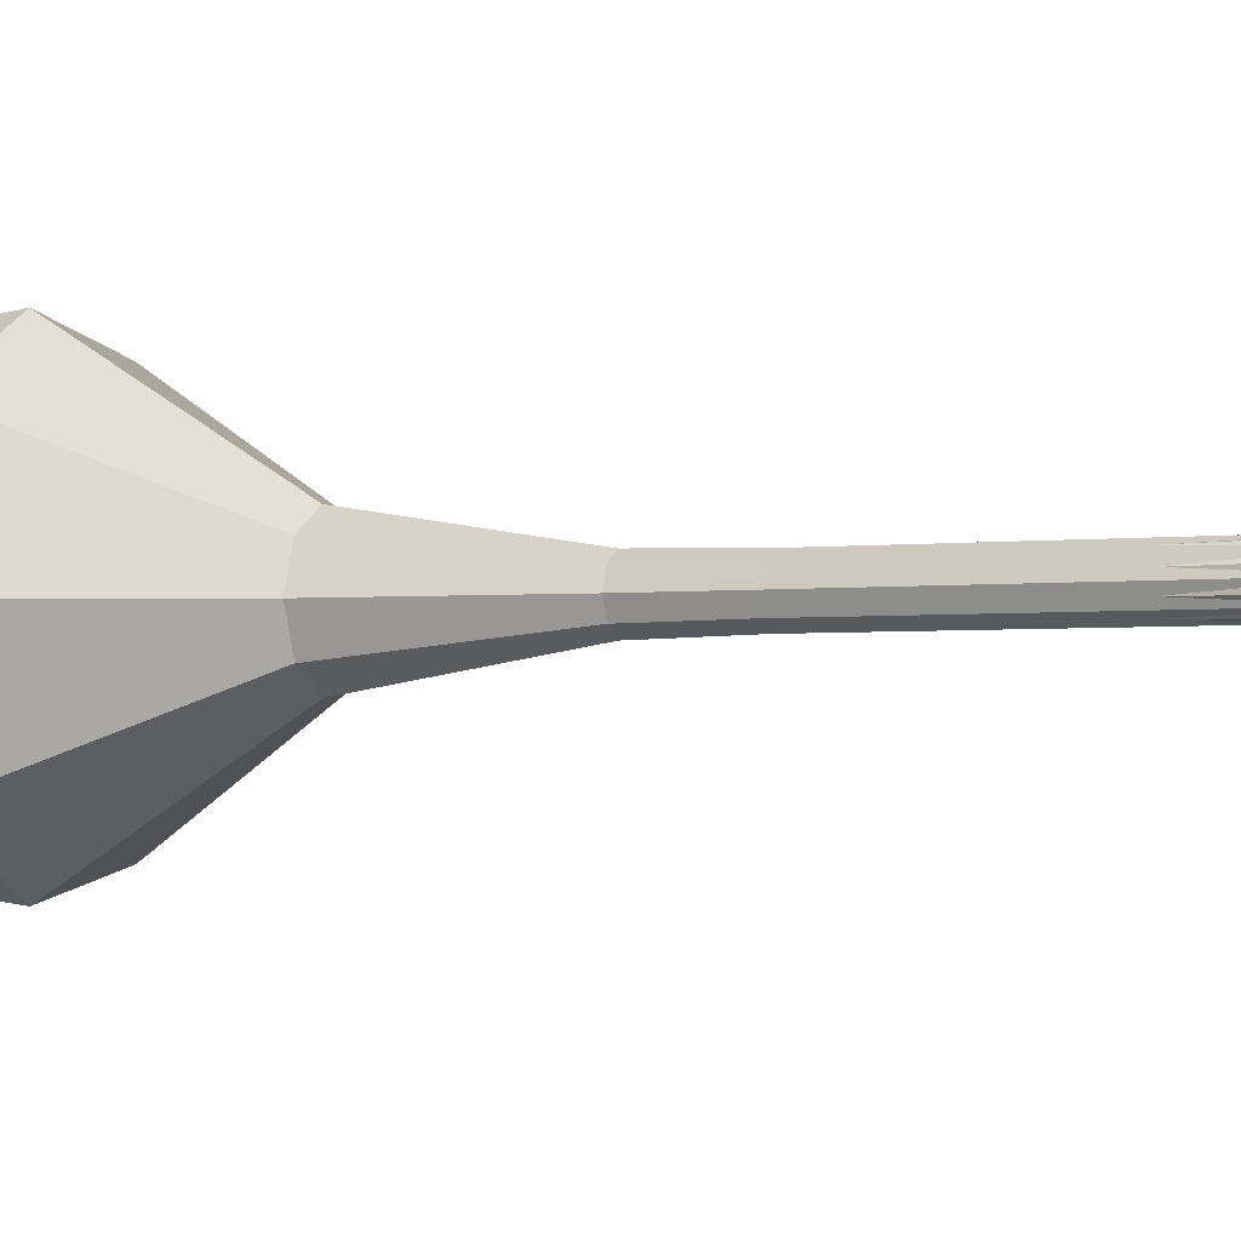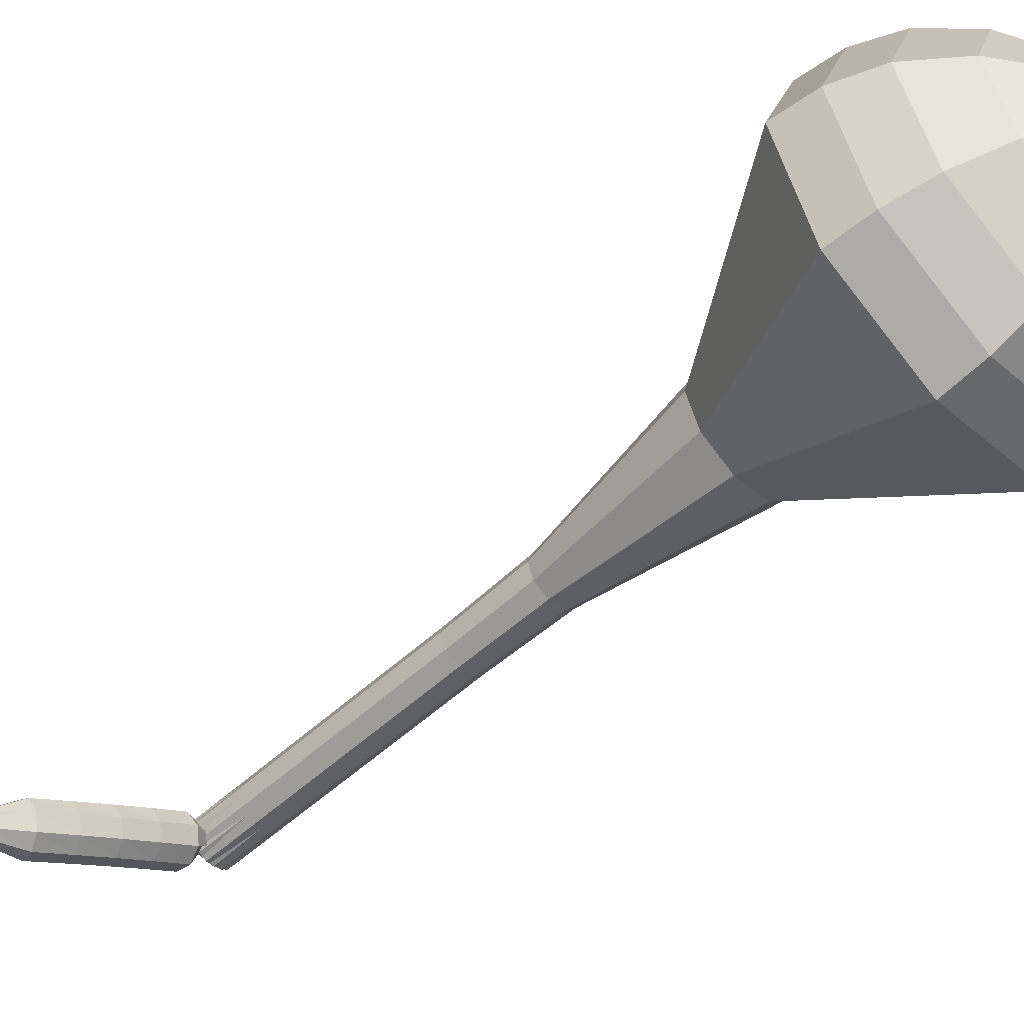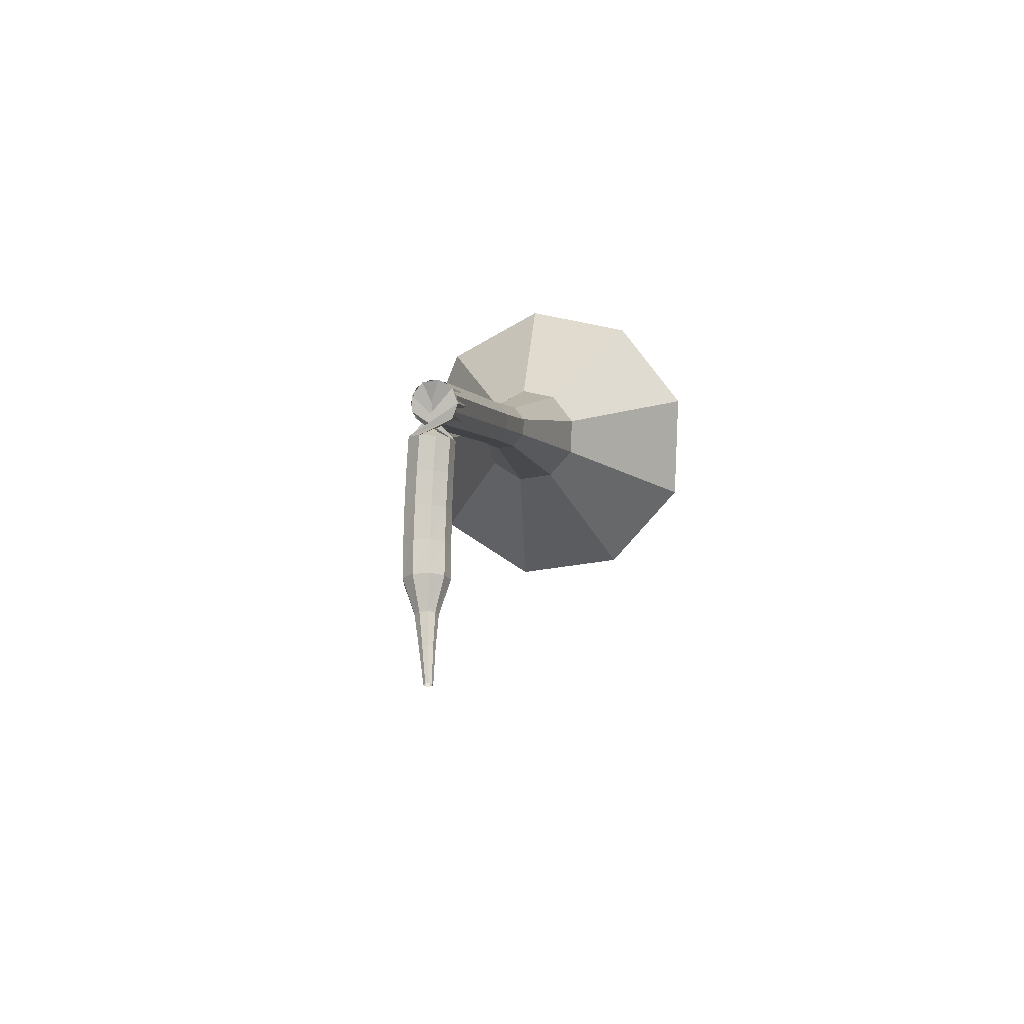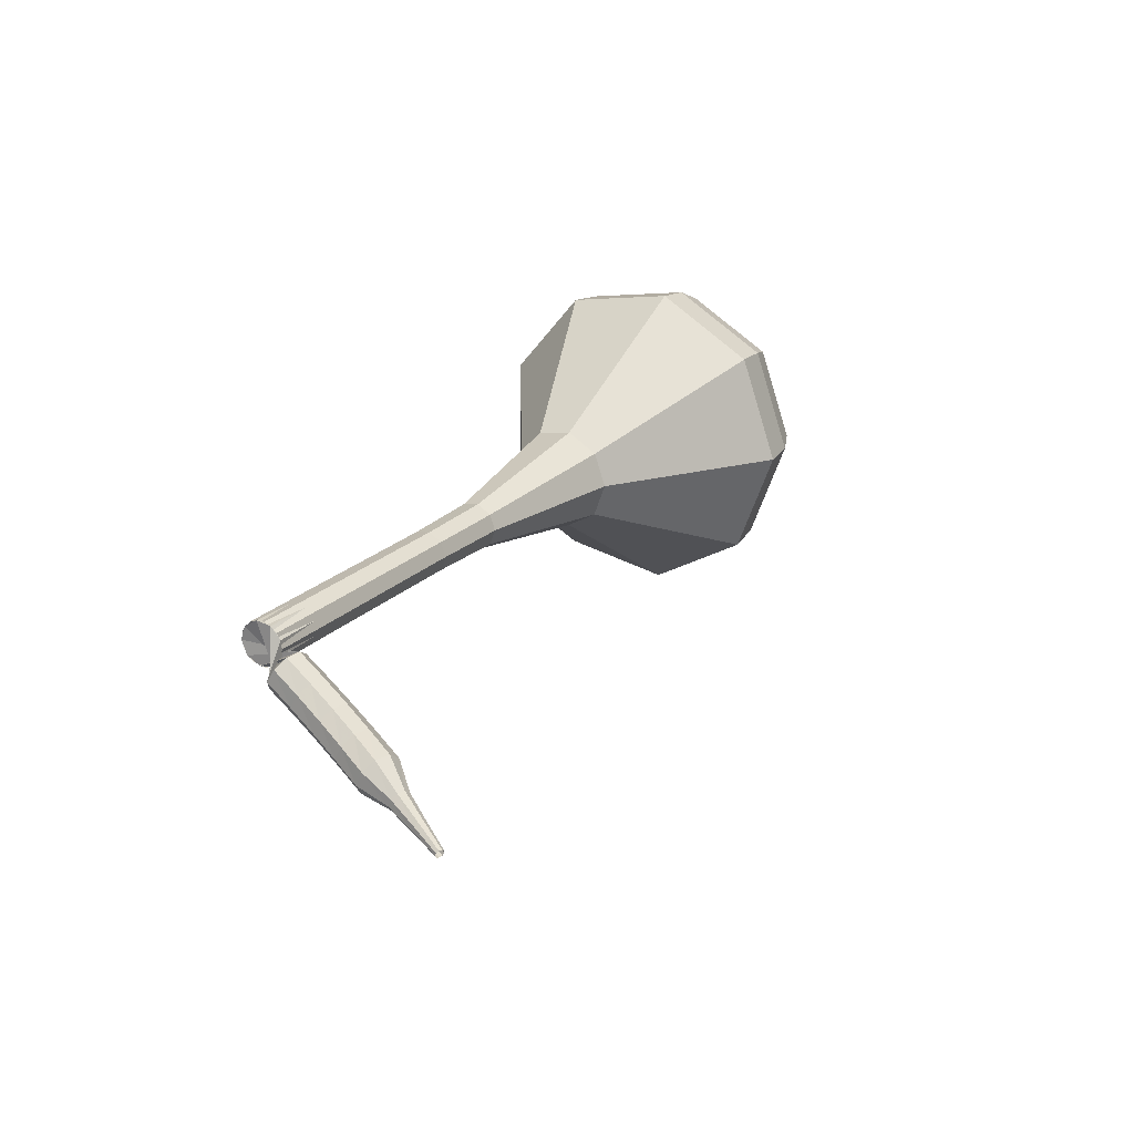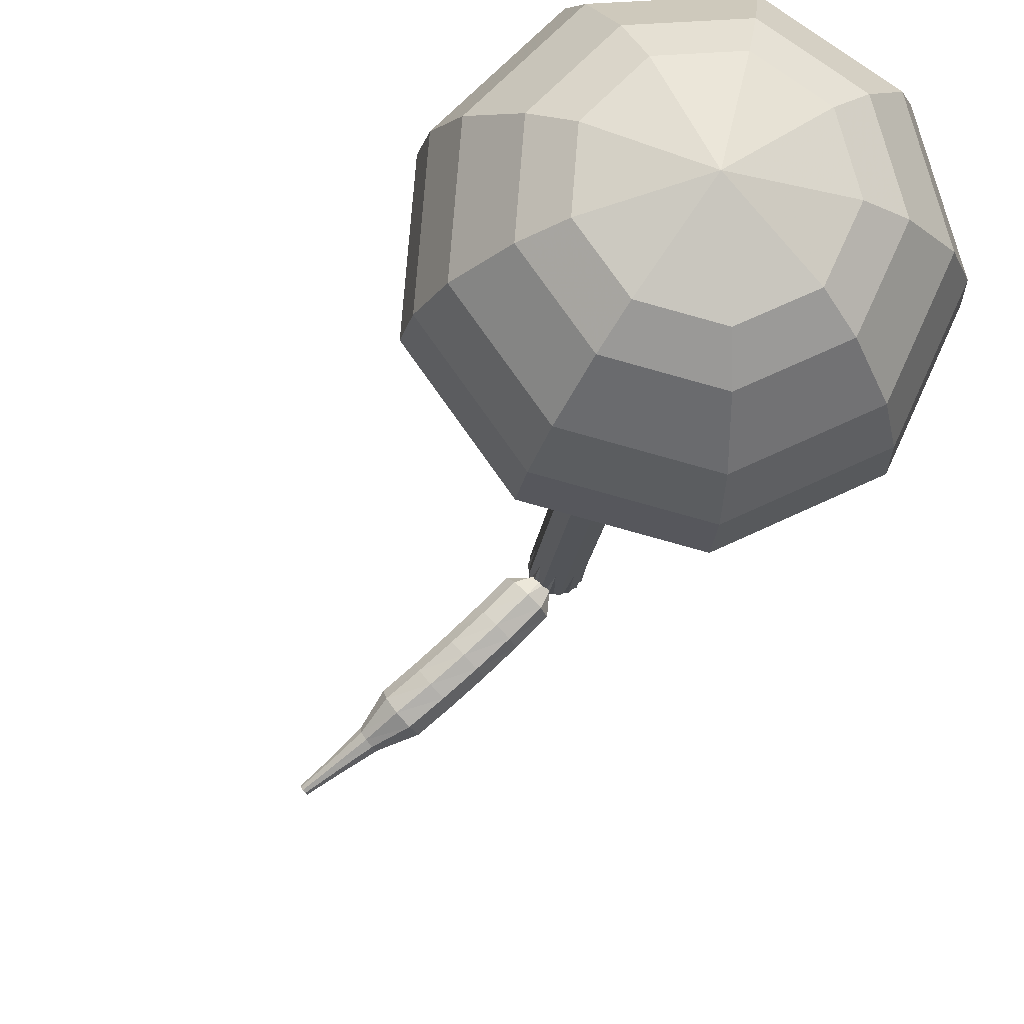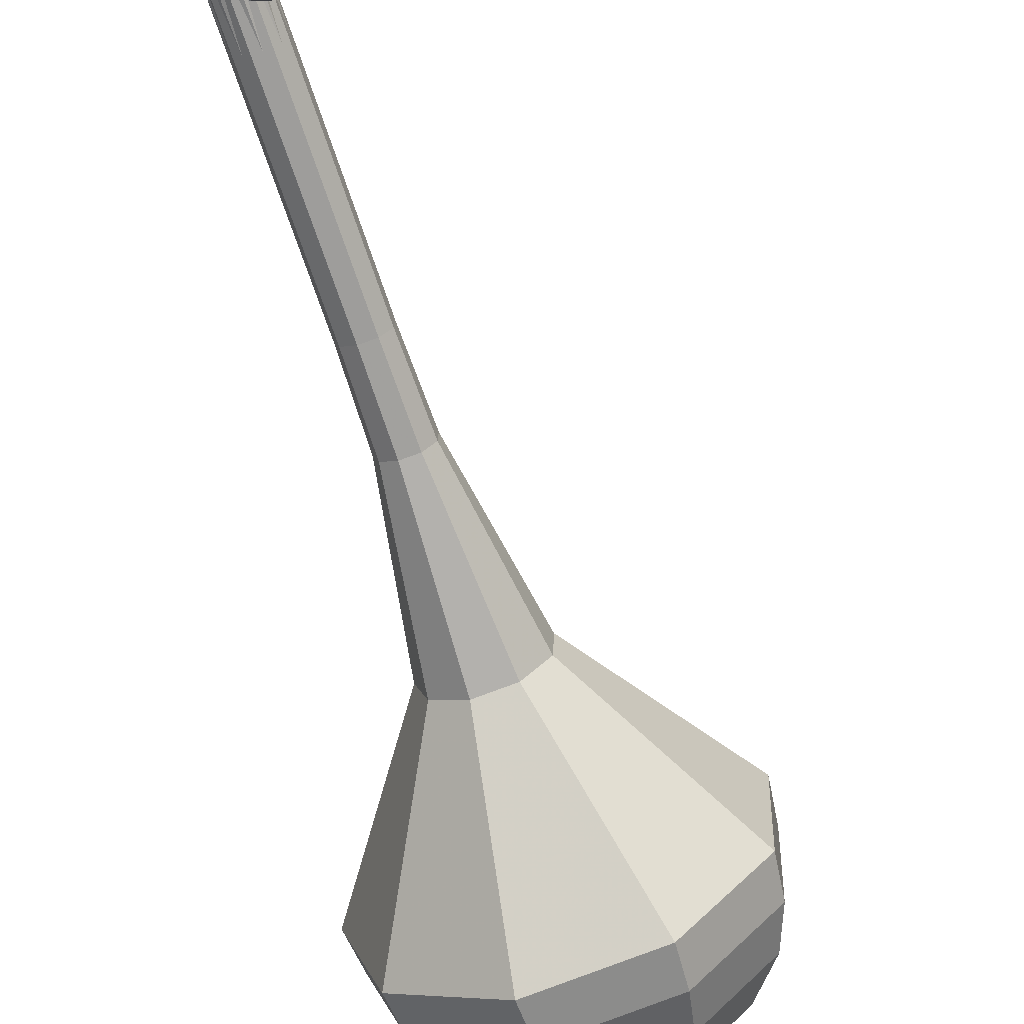
<metadata>
{"format":"obj","ext":"obj","renderer":"f3d","projection":"perspective","resolution":1024,"background":"white","views":[{"elev":37.6,"azim":81.4,"up":"+Y"},{"elev":-76.9,"azim":-75.5,"up":"+Y"},{"elev":-61.8,"azim":141.1,"up":"+Z"},{"elev":-63.2,"azim":-158.3,"up":"+Z"},{"elev":-30.6,"azim":-32.6,"up":"+Y"},{"elev":-51.8,"azim":171.6,"up":"+Y"}]}
</metadata>
<code>
g tube1
v 92.99 87.8 190.8
v 91.22 85.41 189.2
v 91.47 82.14 188.3
v 93.6 79.52 188.6
v 96.63 78.78 190
v 99.14 80.26 191.7
v 99.95 83.27 193
v 98.68 86.4 193.3
v 95.93 88.19 192.5
v 92.99 87.8 190.8
v 93.25 86.41 191.6
v 91.96 84.66 190.4
v 92.14 82.27 189.8
v 93.7 80.35 190
v 95.92 79.81 191
v 97.75 80.89 192.3
v 98.34 83.09 193.2
v 97.42 85.39 193.5
v 95.41 86.7 192.8
v 93.25 86.41 191.6
v 94.68 83.04 192.4
v 94.68 83.04 192.4
v 94.68 83.04 192.4
v 94.68 83.04 192.4
v 94.68 83.04 192.4
v 94.68 83.04 192.4
v 94.68 83.04 192.4
v 94.68 83.04 192.4
v 94.68 83.04 192.4
v 94.68 83.04 192.4
v 112.1 92.16 159.6
v 111.5 92.09 159.3
v 110.9 92.47 159.1
v 110.7 93.11 159.2
v 110.9 93.71 159.4
v 111.4 94 159.8
v 112 93.84 160
v 112.4 93.3 160.1
v 112.5 92.64 159.9
v 112.1 92.16 159.6
v 110.1 92.58 158.8
v 110.5 92.75 158.3
v 111.1 92.57 158
v 111.6 92.14 158.1
v 111.8 91.64 158.5
v 111.6 91.32 159.1
v 111 91.32 159.5
v 110.4 91.64 159.6
v 110.1 92.14 159.3
v 110.1 92.58 158.8
v 109.4 91.61 157.9
v 109.8 91.79 157.4
v 110.4 91.62 157.1
v 110.9 91.17 157.2
v 111.1 90.65 157.6
v 110.9 90.31 158.2
v 110.3 90.3 158.6
v 109.7 90.63 158.7
v 109.4 91.15 158.4
v 109.4 91.61 157.9
v 108.7 90.71 156.9
v 109.2 90.91 156.5
v 109.8 90.73 156.2
v 110.3 90.26 156.3
v 110.4 89.72 156.7
v 110.2 89.36 157.2
v 109.6 89.35 157.6
v 109 89.69 157.7
v 108.7 90.23 157.4
v 108.7 90.71 156.9
v 108.1 89.87 155.9
v 108.6 90.08 155.5
v 109.2 89.9 155.2
v 109.7 89.42 155.3
v 109.8 88.86 155.7
v 109.5 88.48 156.2
v 108.9 88.46 156.5
v 108.3 88.82 156.6
v 108 89.37 156.4
v 108.1 89.87 155.9
v 107.5 89.1 154.9
v 108 89.31 154.4
v 108.6 89.13 154.2
v 109 88.63 154.3
v 109.1 88.05 154.6
v 108.8 87.66 155.1
v 108.2 87.64 155.4
v 107.6 88.01 155.5
v 107.3 88.58 155.3
v 107.5 89.1 154.9
v 107.2 88.05 153.7
v 107.5 88.16 153.5
v 107.8 88.06 153.4
v 108 87.8 153.5
v 108 87.51 153.6
v 107.9 87.31 153.8
v 107.6 87.3 154
v 107.3 87.49 154
v 107.2 87.79 153.9
v 107.2 88.05 153.7
v 106.7 87.28 152.5
v 106.9 87.35 152.4
v 107.1 87.28 152.4
v 107.3 87.1 152.4
v 107.3 86.9 152.5
v 107.2 86.77 152.6
v 107 86.77 152.7
v 106.8 86.9 152.7
v 106.7 87.1 152.7
v 106.7 87.28 152.5
v 106.2 86.54 151.4
v 106.3 86.59 151.3
v 106.5 86.54 151.2
v 106.5 86.44 151.3
v 106.6 86.32 151.3
v 106.5 86.24 151.4
v 106.4 86.24 151.5
v 106.2 86.31 151.5
v 106.2 86.44 151.4
v 106.2 86.54 151.4
f 1 2 12
f 12 11 1
f 2 3 13
f 13 12 2
f 3 4 14
f 14 13 3
f 4 5 15
f 15 14 4
f 5 6 16
f 16 15 5
f 6 7 17
f 17 16 6
f 7 8 18
f 18 17 7
f 8 9 19
f 19 18 8
f 9 10 20
f 20 19 9
f 11 12 22
f 22 21 11
f 12 13 23
f 23 22 12
f 13 14 24
f 24 23 13
f 14 15 25
f 25 24 14
f 15 16 26
f 26 25 15
f 16 17 27
f 27 26 16
f 17 18 28
f 28 27 17
f 18 19 29
f 29 28 18
f 19 20 30
f 30 29 19
f 21 22 32
f 32 31 21
f 22 23 33
f 33 32 22
f 23 24 34
f 34 33 23
f 24 25 35
f 35 34 24
f 25 26 36
f 36 35 25
f 26 27 37
f 37 36 26
f 27 28 38
f 38 37 27
f 28 29 39
f 39 38 28
f 29 30 40
f 40 39 29
f 31 32 42
f 42 41 31
f 32 33 43
f 43 42 32
f 33 34 44
f 44 43 33
f 34 35 45
f 45 44 34
f 35 36 46
f 46 45 35
f 36 37 47
f 47 46 36
f 37 38 48
f 48 47 37
f 38 39 49
f 49 48 38
f 39 40 50
f 50 49 39
f 41 42 52
f 52 51 41
f 42 43 53
f 53 52 42
f 43 44 54
f 54 53 43
f 44 45 55
f 55 54 44
f 45 46 56
f 56 55 45
f 46 47 57
f 57 56 46
f 47 48 58
f 58 57 47
f 48 49 59
f 59 58 48
f 49 50 60
f 60 59 49
f 51 52 62
f 62 61 51
f 52 53 63
f 63 62 52
f 53 54 64
f 64 63 53
f 54 55 65
f 65 64 54
f 55 56 66
f 66 65 55
f 56 57 67
f 67 66 56
f 57 58 68
f 68 67 57
f 58 59 69
f 69 68 58
f 59 60 70
f 70 69 59
f 61 62 72
f 72 71 61
f 62 63 73
f 73 72 62
f 63 64 74
f 74 73 63
f 64 65 75
f 75 74 64
f 65 66 76
f 76 75 65
f 66 67 77
f 77 76 66
f 67 68 78
f 78 77 67
f 68 69 79
f 79 78 68
f 69 70 80
f 80 79 69
f 71 72 82
f 82 81 71
f 72 73 83
f 83 82 72
f 73 74 84
f 84 83 73
f 74 75 85
f 85 84 74
f 75 76 86
f 86 85 75
f 76 77 87
f 87 86 76
f 77 78 88
f 88 87 77
f 78 79 89
f 89 88 78
f 79 80 90
f 90 89 79
f 81 82 92
f 92 91 81
f 82 83 93
f 93 92 82
f 83 84 94
f 94 93 83
f 84 85 95
f 95 94 84
f 85 86 96
f 96 95 85
f 86 87 97
f 97 96 86
f 87 88 98
f 98 97 87
f 88 89 99
f 99 98 88
f 89 90 100
f 100 99 89
f 91 92 102
f 102 101 91
f 92 93 103
f 103 102 92
f 93 94 104
f 104 103 93
f 94 95 105
f 105 104 94
f 95 96 106
f 106 105 95
f 96 97 107
f 107 106 96
f 97 98 108
f 108 107 97
f 98 99 109
f 109 108 98
f 99 100 110
f 110 109 99
f 101 102 112
f 112 111 101
f 102 103 113
f 113 112 102
f 103 104 114
f 114 113 103
f 104 105 115
f 115 114 104
f 105 106 116
f 116 115 105
f 106 107 117
f 117 116 106
f 107 108 118
f 118 117 107
f 108 109 119
f 119 118 108
f 109 110 120
f 120 119 109
v 111.1 93.9 159.6
v 110.7 93.42 159.3
v 110.8 92.76 159.1
v 111.2 92.23 159.2
v 111.8 92.08 159.4
v 112.3 92.38 159.8
v 112.5 92.98 160.1
v 112.2 93.62 160.1
v 111.7 93.98 159.9
v 111.1 93.9 159.6
v 109.4 92.89 162.9
v 109 92.41 162.6
v 109.1 91.75 162.4
v 109.5 91.22 162.5
v 110.1 91.07 162.7
v 110.6 91.37 163.1
v 110.8 91.98 163.4
v 110.5 92.61 163.4
v 110 92.97 163.2
v 109.4 92.89 162.9
v 107.7 91.89 166.2
v 107.3 91.41 165.9
v 107.4 90.75 165.7
v 107.8 90.22 165.8
v 108.4 90.07 166
v 108.9 90.37 166.4
v 109.1 90.97 166.7
v 108.8 91.61 166.7
v 108.3 91.97 166.5
v 107.7 91.89 166.2
v 106 90.88 169.5
v 105.6 90.4 169.2
v 105.7 89.74 169
v 106.1 89.21 169.1
v 106.7 89.06 169.3
v 107.2 89.36 169.7
v 107.4 89.97 170
v 107.1 90.6 170
v 106.6 90.96 169.8
v 106 90.88 169.5
v 104.2 89.96 172.8
v 103.9 89.43 172.4
v 103.9 88.71 172.3
v 104.4 88.13 172.3
v 105 87.97 172.6
v 105.6 88.3 173
v 105.8 88.96 173.3
v 105.5 89.65 173.4
v 104.9 90.05 173.2
v 104.2 89.96 172.8
v 100.2 89.05 179.4
v 99.35 87.91 178.6
v 99.46 86.34 178.2
v 100.5 85.09 178.3
v 101.9 84.73 179
v 103.1 85.44 179.8
v 103.5 86.88 180.5
v 102.9 88.38 180.6
v 101.6 89.24 180.2
v 100.2 89.05 179.4
v 94.18 91.46 186
v 91.52 87.84 183.5
v 91.88 82.9 182.2
v 95.11 78.94 182.7
v 99.69 77.81 184.7
v 103.5 80.05 187.3
v 104.7 84.61 189.3
v 102.8 89.35 189.8
v 98.64 92.05 188.5
v 94.18 91.46 186
v 93.48 90.76 187.6
v 90.89 87.26 185.2
v 91.25 82.47 183.9
v 94.37 78.64 184.4
v 98.81 77.55 186.3
v 102.5 79.72 188.9
v 103.7 84.13 190.8
v 101.8 88.72 191.3
v 97.79 91.34 190
v 93.48 90.76 187.6
v 93.04 89.61 189.2
v 90.73 86.48 187.1
v 91.04 82.2 185.9
v 93.84 78.77 186.3
v 97.81 77.8 188.1
v 101.1 79.74 190.4
v 102.1 83.68 192.1
v 100.5 87.78 192.5
v 96.89 90.13 191.4
v 93.04 89.61 189.2
v 92.99 87.8 190.8
v 91.22 85.41 189.2
v 91.47 82.14 188.3
v 93.6 79.52 188.6
v 96.63 78.78 190
v 99.14 80.26 191.7
v 99.95 83.27 193
v 98.68 86.4 193.3
v 95.93 88.19 192.5
v 92.99 87.8 190.8
v 93.25 86.41 191.6
v 91.96 84.66 190.4
v 92.14 82.27 189.8
v 93.7 80.35 190
v 95.92 79.81 191
v 97.75 80.89 192.3
v 98.34 83.09 193.2
v 97.42 85.39 193.5
v 95.41 86.7 192.8
v 93.25 86.41 191.6
v 94.68 83.04 192.4
v 94.68 83.04 192.4
v 94.68 83.04 192.4
v 94.68 83.04 192.4
v 94.68 83.04 192.4
v 94.68 83.04 192.4
v 94.68 83.04 192.4
v 94.68 83.04 192.4
v 94.68 83.04 192.4
v 94.68 83.04 192.4
f 121 122 132
f 132 131 121
f 122 123 133
f 133 132 122
f 123 124 134
f 134 133 123
f 124 125 135
f 135 134 124
f 125 126 136
f 136 135 125
f 126 127 137
f 137 136 126
f 127 128 138
f 138 137 127
f 128 129 139
f 139 138 128
f 129 130 140
f 140 139 129
f 131 132 142
f 142 141 131
f 132 133 143
f 143 142 132
f 133 134 144
f 144 143 133
f 134 135 145
f 145 144 134
f 135 136 146
f 146 145 135
f 136 137 147
f 147 146 136
f 137 138 148
f 148 147 137
f 138 139 149
f 149 148 138
f 139 140 150
f 150 149 139
f 141 142 152
f 152 151 141
f 142 143 153
f 153 152 142
f 143 144 154
f 154 153 143
f 144 145 155
f 155 154 144
f 145 146 156
f 156 155 145
f 146 147 157
f 157 156 146
f 147 148 158
f 158 157 147
f 148 149 159
f 159 158 148
f 149 150 160
f 160 159 149
f 151 152 162
f 162 161 151
f 152 153 163
f 163 162 152
f 153 154 164
f 164 163 153
f 154 155 165
f 165 164 154
f 155 156 166
f 166 165 155
f 156 157 167
f 167 166 156
f 157 158 168
f 168 167 157
f 158 159 169
f 169 168 158
f 159 160 170
f 170 169 159
f 161 162 172
f 172 171 161
f 162 163 173
f 173 172 162
f 163 164 174
f 174 173 163
f 164 165 175
f 175 174 164
f 165 166 176
f 176 175 165
f 166 167 177
f 177 176 166
f 167 168 178
f 178 177 167
f 168 169 179
f 179 178 168
f 169 170 180
f 180 179 169
f 171 172 182
f 182 181 171
f 172 173 183
f 183 182 172
f 173 174 184
f 184 183 173
f 174 175 185
f 185 184 174
f 175 176 186
f 186 185 175
f 176 177 187
f 187 186 176
f 177 178 188
f 188 187 177
f 178 179 189
f 189 188 178
f 179 180 190
f 190 189 179
f 181 182 192
f 192 191 181
f 182 183 193
f 193 192 182
f 183 184 194
f 194 193 183
f 184 185 195
f 195 194 184
f 185 186 196
f 196 195 185
f 186 187 197
f 197 196 186
f 187 188 198
f 198 197 187
f 188 189 199
f 199 198 188
f 189 190 200
f 200 199 189
f 191 192 202
f 202 201 191
f 192 193 203
f 203 202 192
f 193 194 204
f 204 203 193
f 194 195 205
f 205 204 194
f 195 196 206
f 206 205 195
f 196 197 207
f 207 206 196
f 197 198 208
f 208 207 197
f 198 199 209
f 209 208 198
f 199 200 210
f 210 209 199
f 201 202 212
f 212 211 201
f 202 203 213
f 213 212 202
f 203 204 214
f 214 213 203
f 204 205 215
f 215 214 204
f 205 206 216
f 216 215 205
f 206 207 217
f 217 216 206
f 207 208 218
f 218 217 207
f 208 209 219
f 219 218 208
f 209 210 220
f 220 219 209
f 211 212 222
f 222 221 211
f 212 213 223
f 223 222 212
f 213 214 224
f 224 223 213
f 214 215 225
f 225 224 214
f 215 216 226
f 226 225 215
f 216 217 227
f 227 226 216
f 217 218 228
f 228 227 217
f 218 219 229
f 229 228 218
f 219 220 230
f 230 229 219
f 221 222 232
f 232 231 221
f 222 223 233
f 233 232 222
f 223 224 234
f 234 233 223
f 224 225 235
f 235 234 224
f 225 226 236
f 236 235 225
f 226 227 237
f 237 236 226
f 227 228 238
f 238 237 227
f 228 229 239
f 239 238 228
f 229 230 240
f 240 239 229
g

</code>
